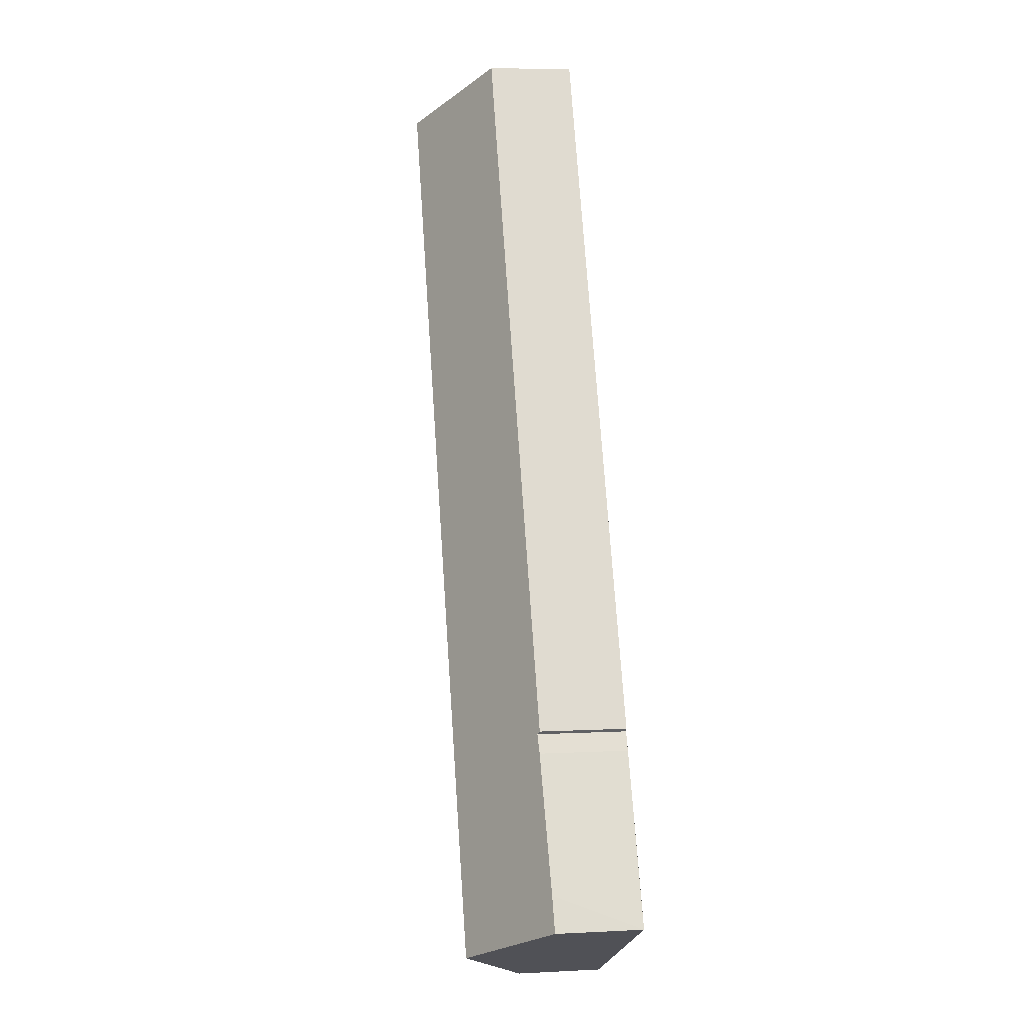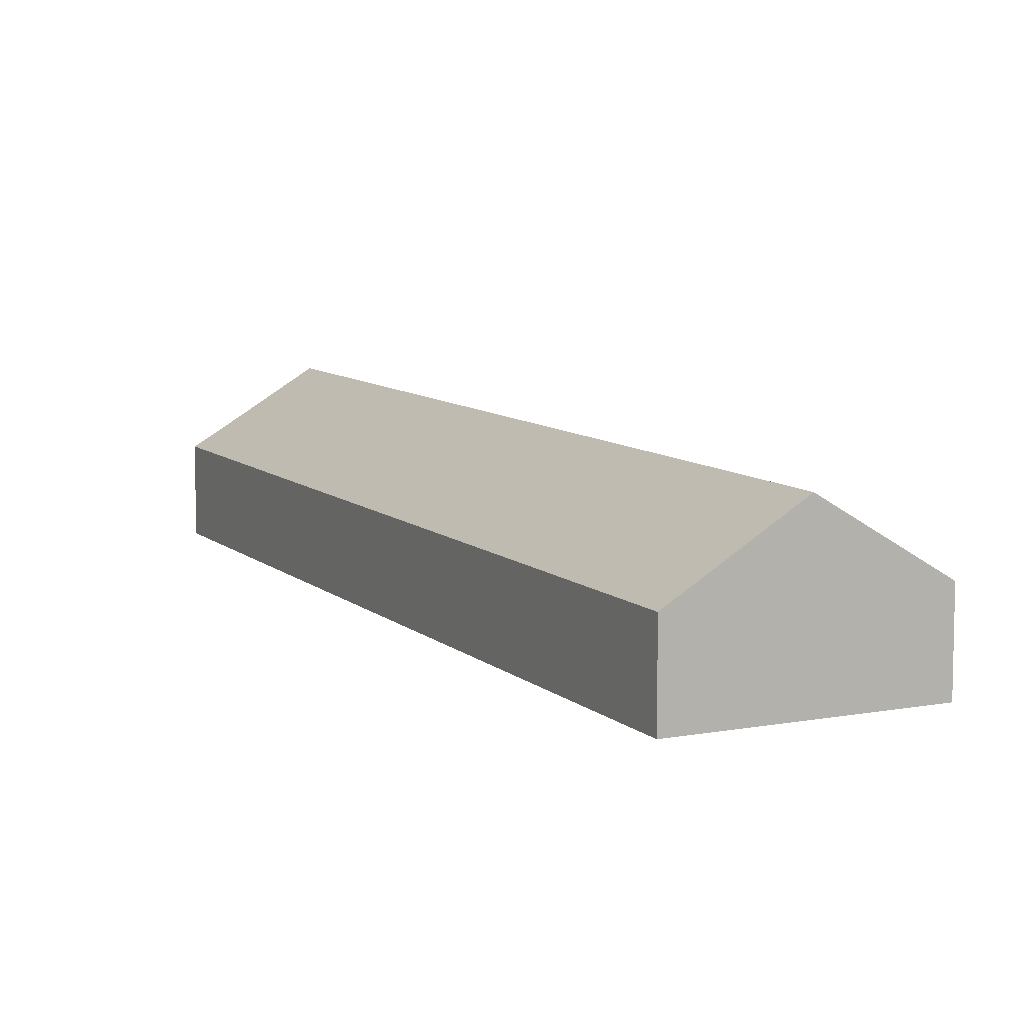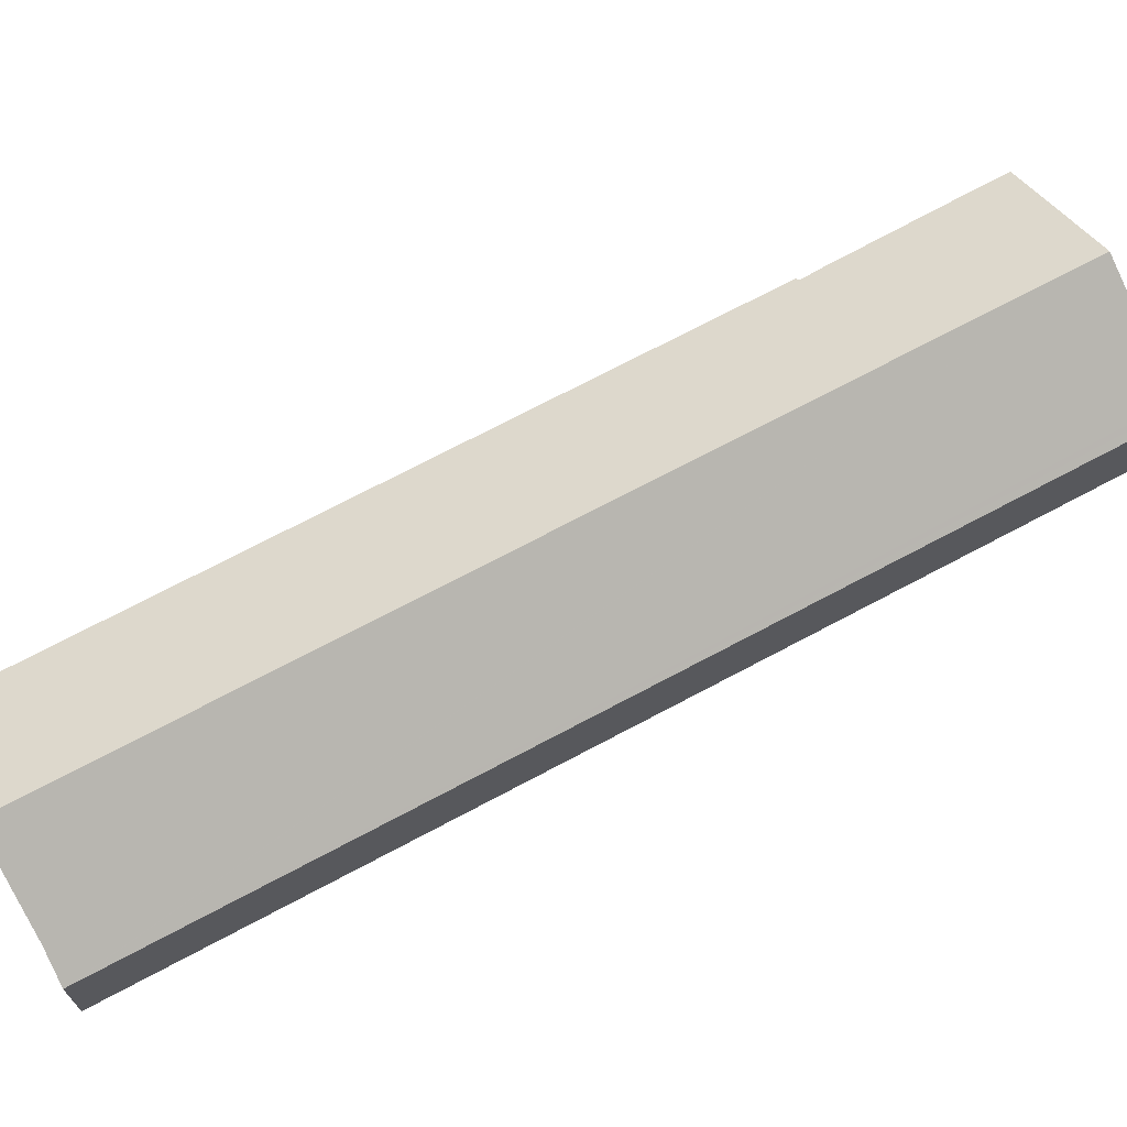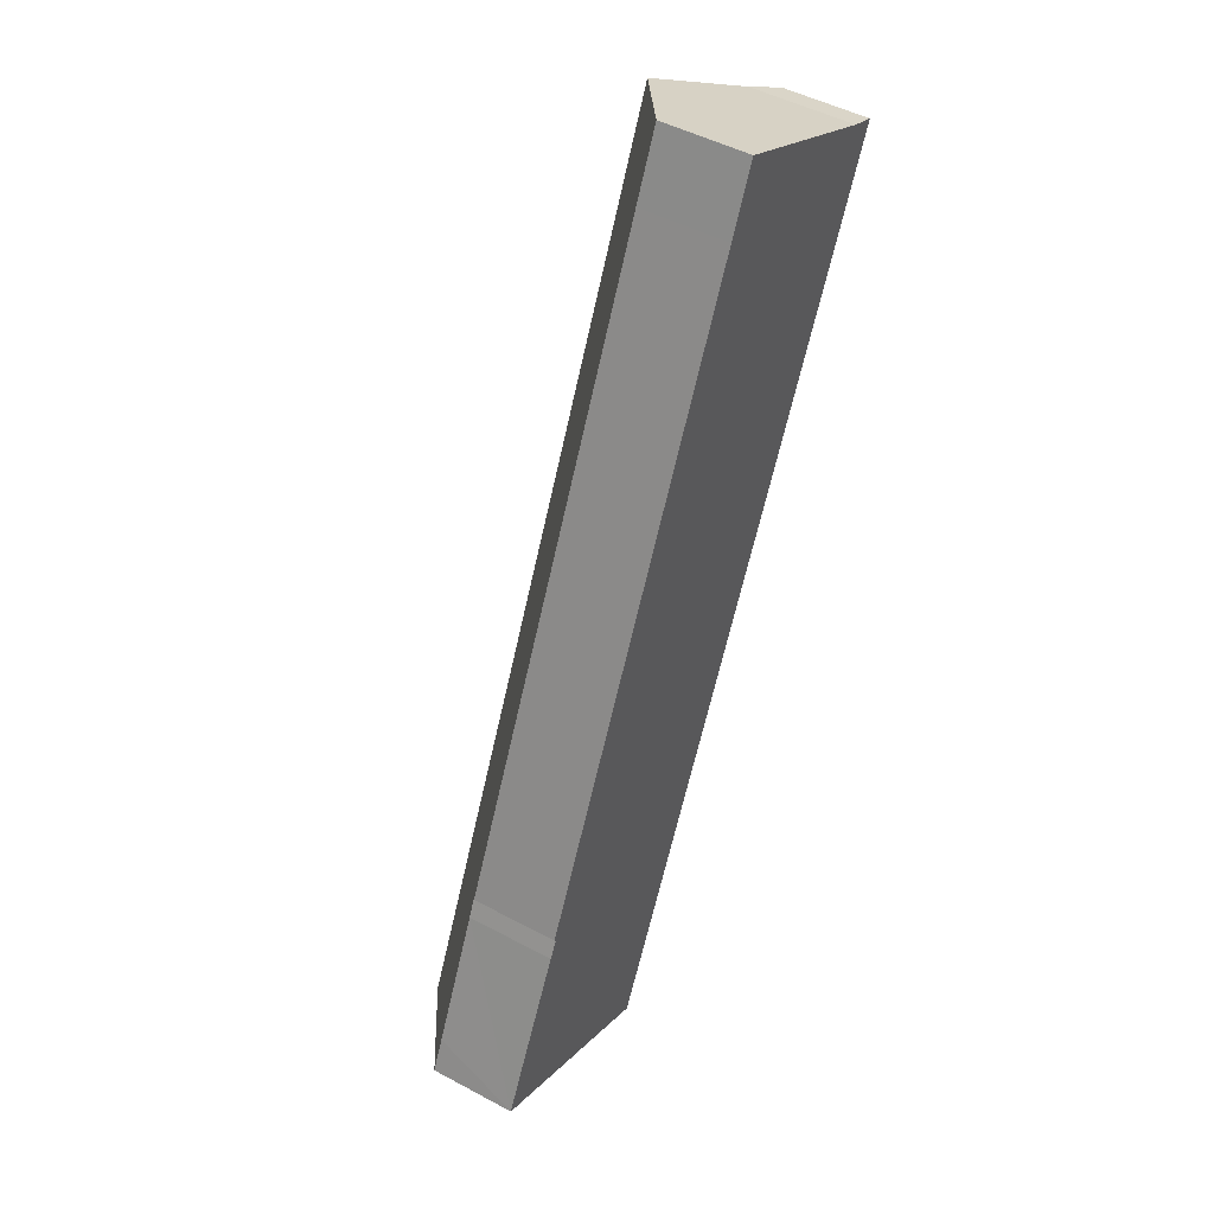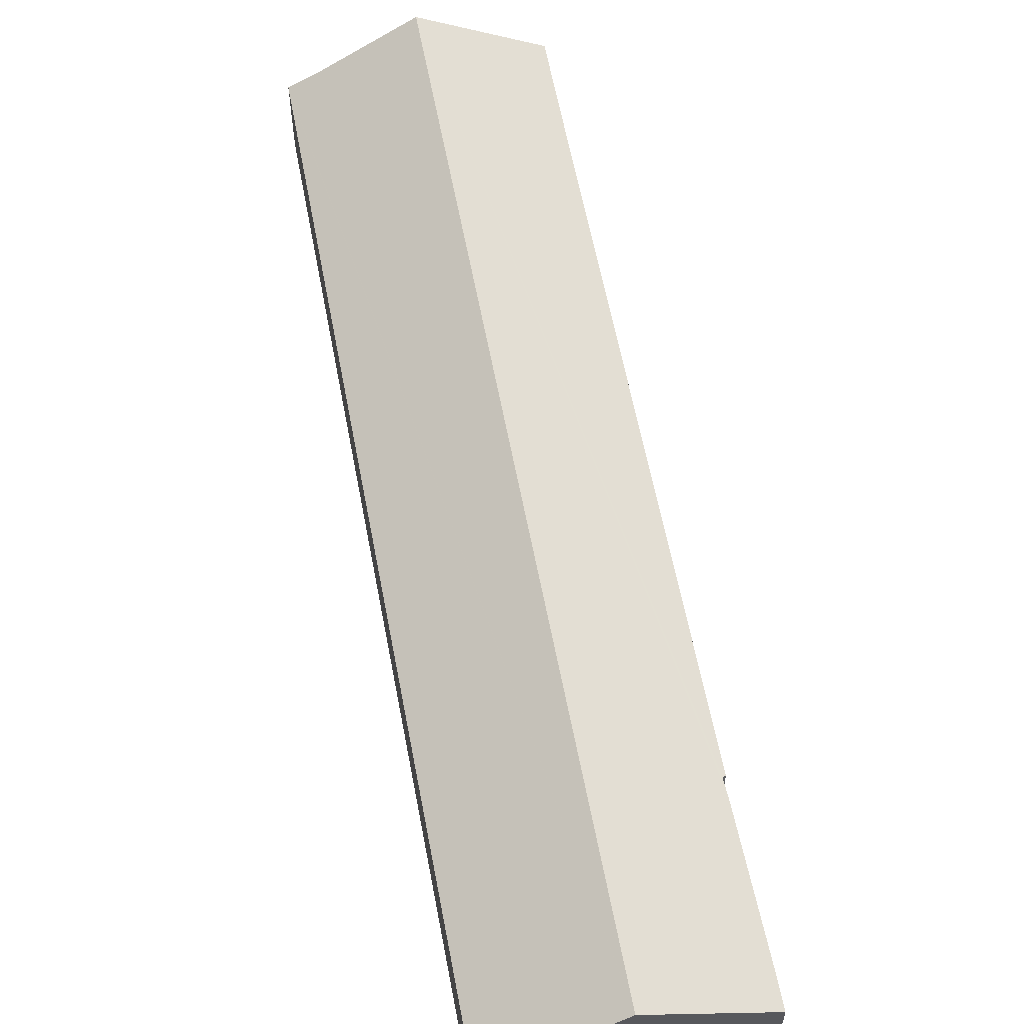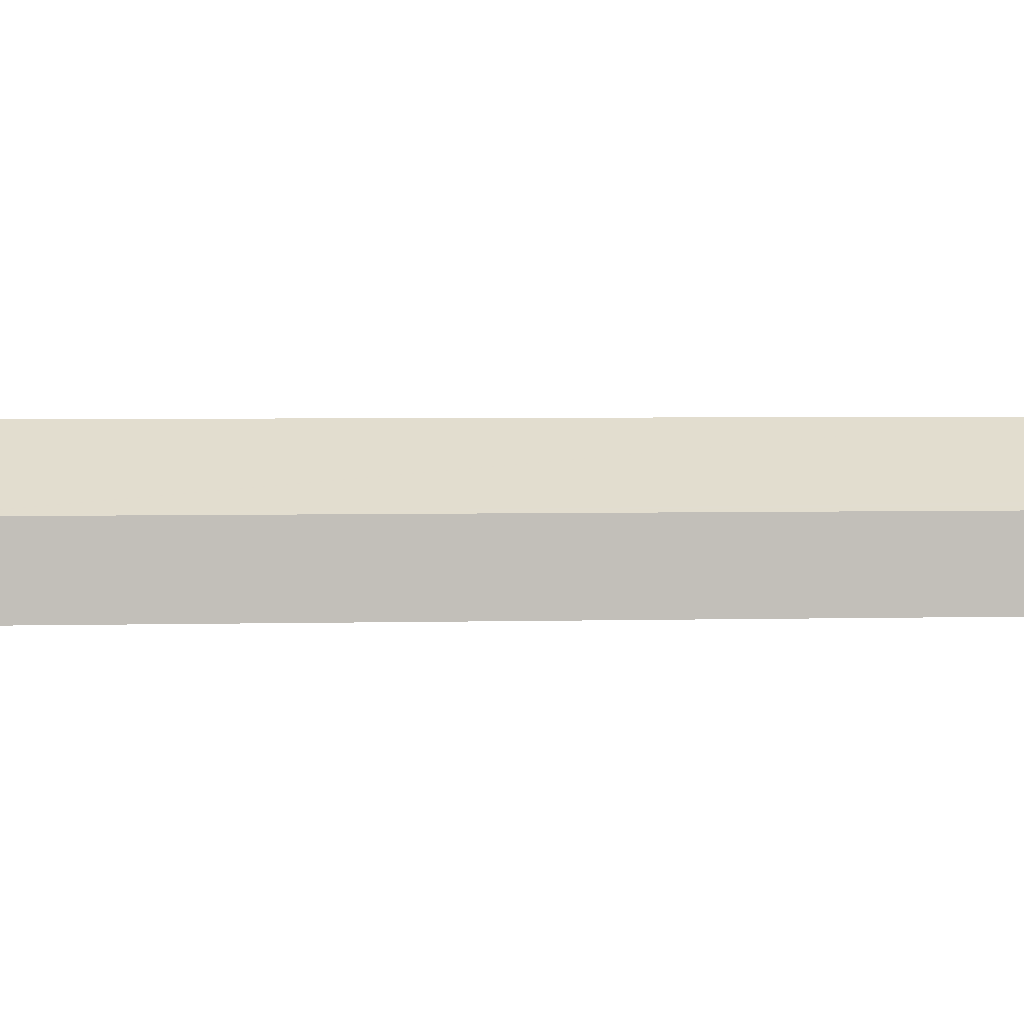
<metadata>
{"format":"obj","ext":"obj","renderer":"f3d","projection":"perspective","resolution":1024,"background":"white","views":[{"elev":5.5,"azim":-99.2,"up":"+Z"},{"elev":8.7,"azim":179.4,"up":"+Y"},{"elev":70.6,"azim":86.6,"up":"+Y"},{"elev":47.9,"azim":-58.9,"up":"+Z"},{"elev":60.6,"azim":-166.0,"up":"+Y"},{"elev":3.9,"azim":110.1,"up":"+Y"}]}
</metadata>
<code>
v  11.98 5.135 -6.025
v  34.97 4.915 43.04
v  12.31 4.915 -6.192
v  11.75 5.283 -5.913
v  6.116 9.016 -3.077
v  35.03 4.915 43.18
v  33.4 5.959 43.85
v  32.14 6.787 44.46
v  28.75 9.016 46.1
v  0 4.966 3.041e-16
v  0.878 4.972 1.884
v  4.357 5.066 9.061
v  4.886 5.103 10.06
v  4.758 4.991 10.24
v  20.91 5.001 45.28
v  22.63 4.992 49.06
v  0 0 0
v  4.357 -5.548e-16 9.061
v  0.878 -1.154e-16 1.884
v  4.886 -6.161e-16 10.06
v  4.758 -6.268e-16 10.24
v  20.91 -2.773e-15 45.28
v  22.63 -3.004e-15 49.06
v  12.31 3.792e-16 -6.192
v  11.98 3.689e-16 -6.025
v  11.75 3.621e-16 -5.913
v  6.116 1.884e-16 -3.077
v  28.75 -2.823e-15 46.1
v  32.14 -2.722e-15 44.46
v  33.4 -2.685e-15 43.85
v  35.03 -2.644e-15 43.18
v  34.97 -2.635e-15 43.04
g defaultobject
f 1 2 3
f 2 1 4
f 2 4 5
f 2 5 6
f 6 5 7
f 7 5 8
f 8 5 9
f 5 10 9
f 11 9 10
f 12 9 11
f 13 9 12
f 14 9 13
f 15 9 14
f 16 9 15
f 17 11 10
f 11 17 12
f 12 17 18
f 18 17 19
f 12 20 13
f 20 12 18
f 21 15 14
f 15 21 22
f 15 22 16
f 16 22 23
f 20 14 13
f 14 20 21
f 4 10 5
f 10 4 1
f 10 1 3
f 10 3 24
f 10 24 17
f 17 24 25
f 17 25 26
f 17 26 27
f 23 9 16
f 9 23 28
f 9 28 8
f 8 28 29
f 8 29 7
f 7 29 30
f 30 6 7
f 6 30 31
f 31 2 6
f 2 31 3
f 3 31 24
f 24 31 32
f 22 28 23
f 28 22 29
f 29 22 30
f 30 22 32
f 32 22 24
f 24 22 20
f 20 22 21
f 24 20 18
f 24 18 19
f 24 19 17
f 24 17 27
f 24 27 25
f 25 27 26
f 32 31 30

</code>
